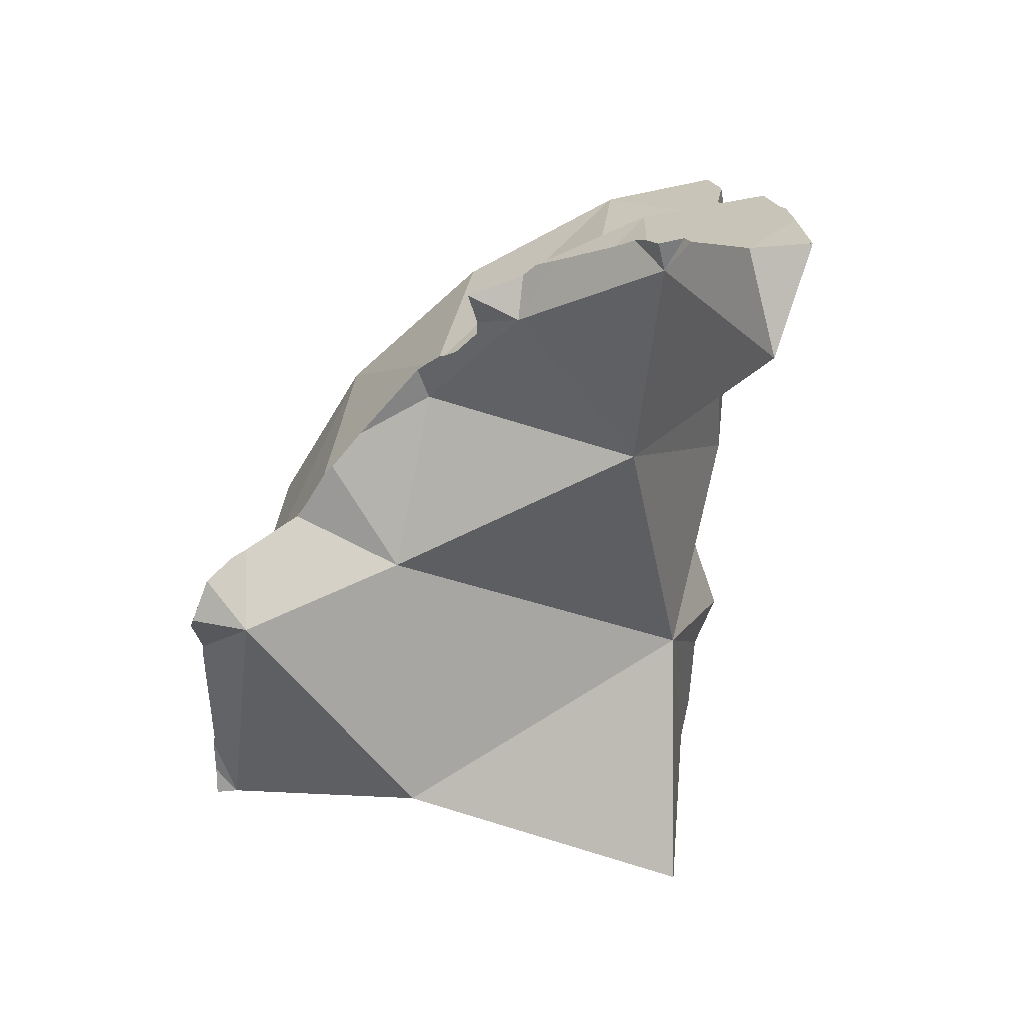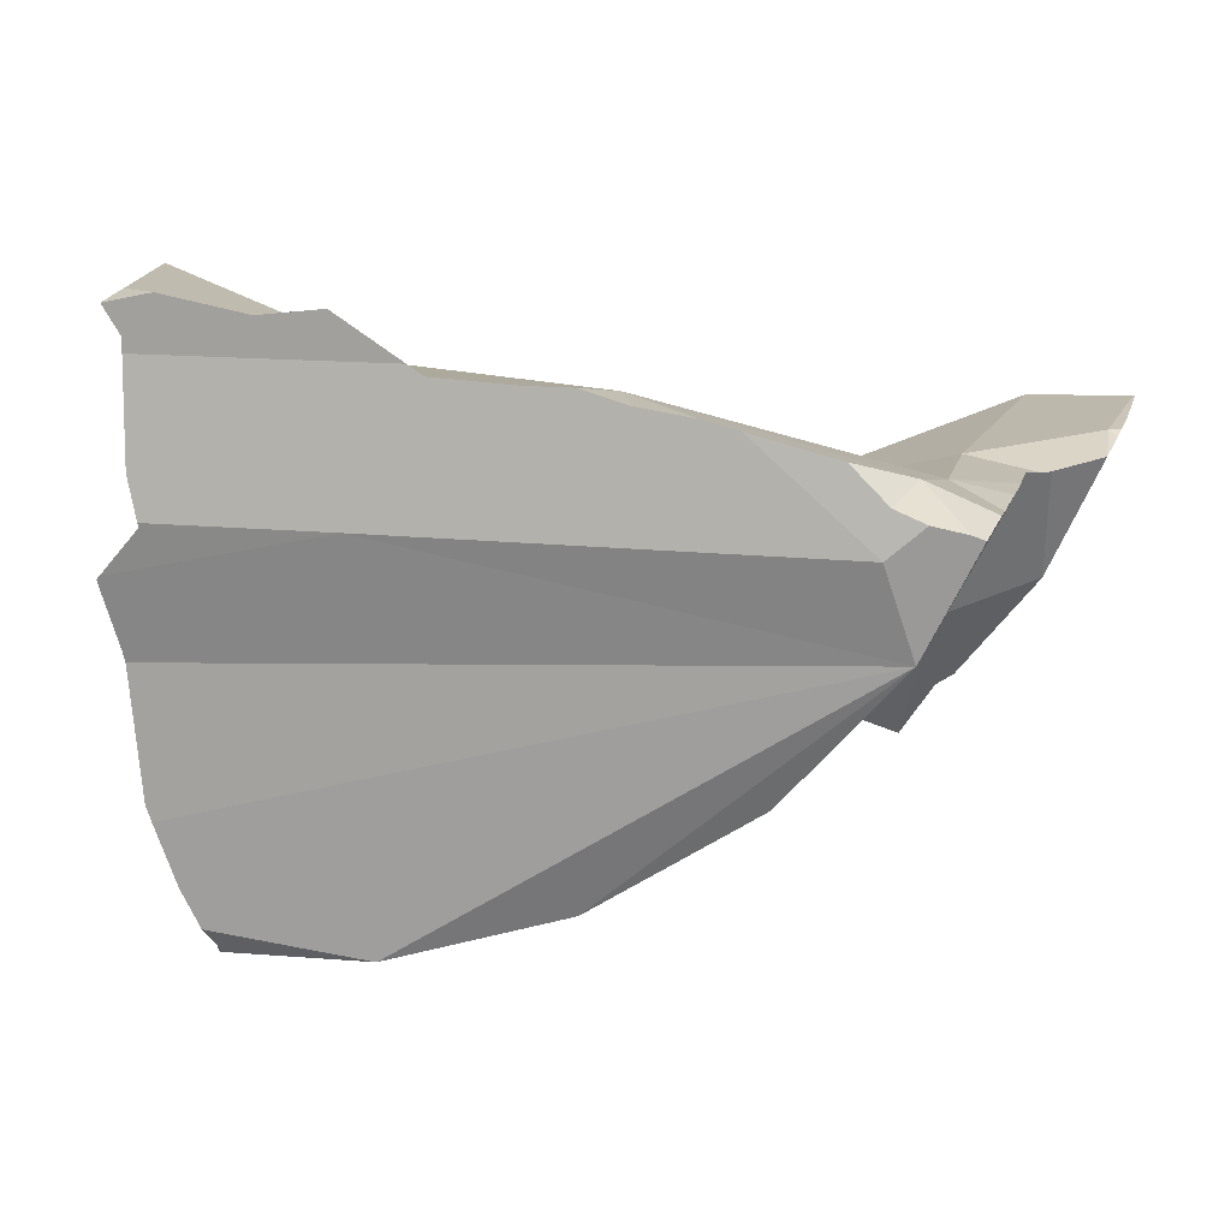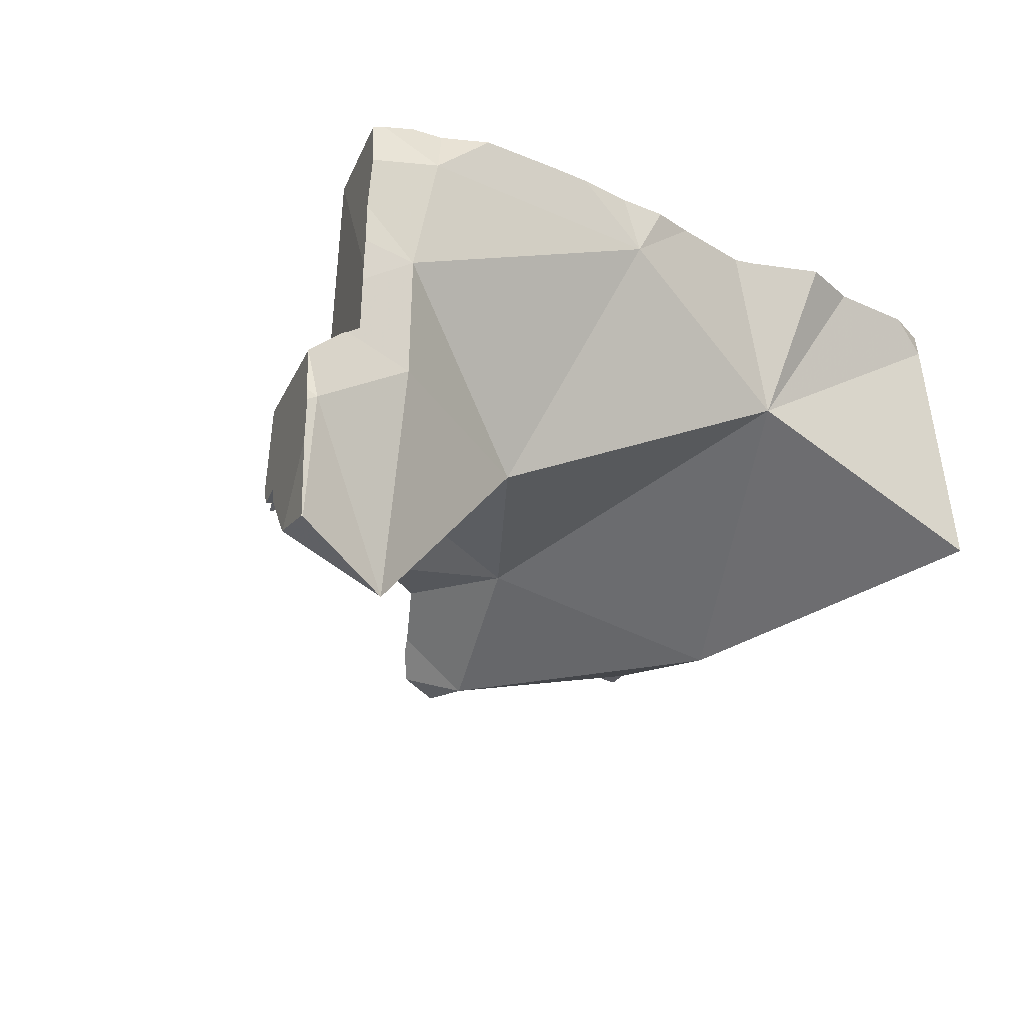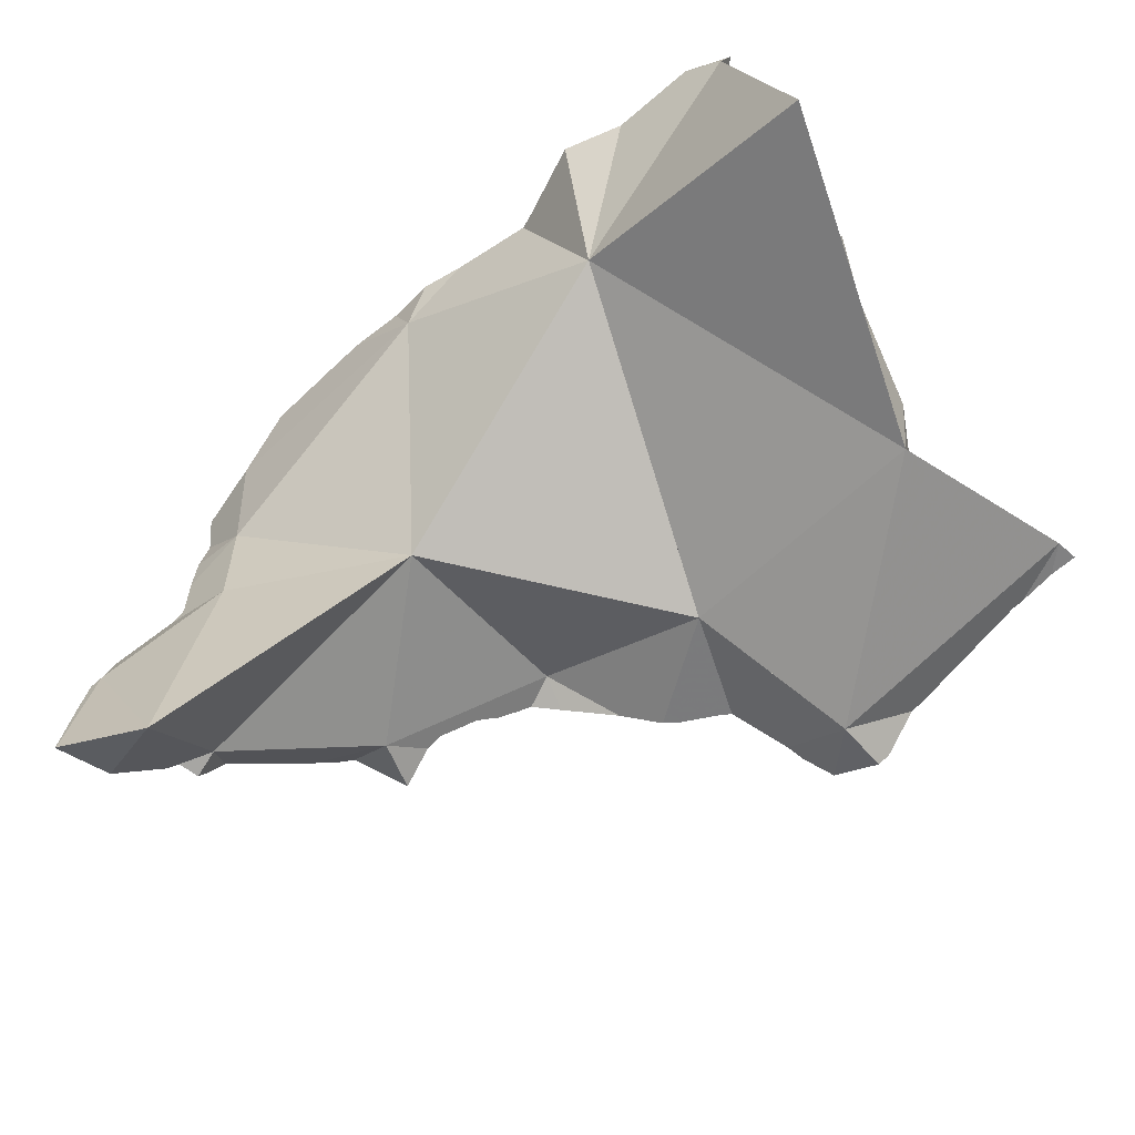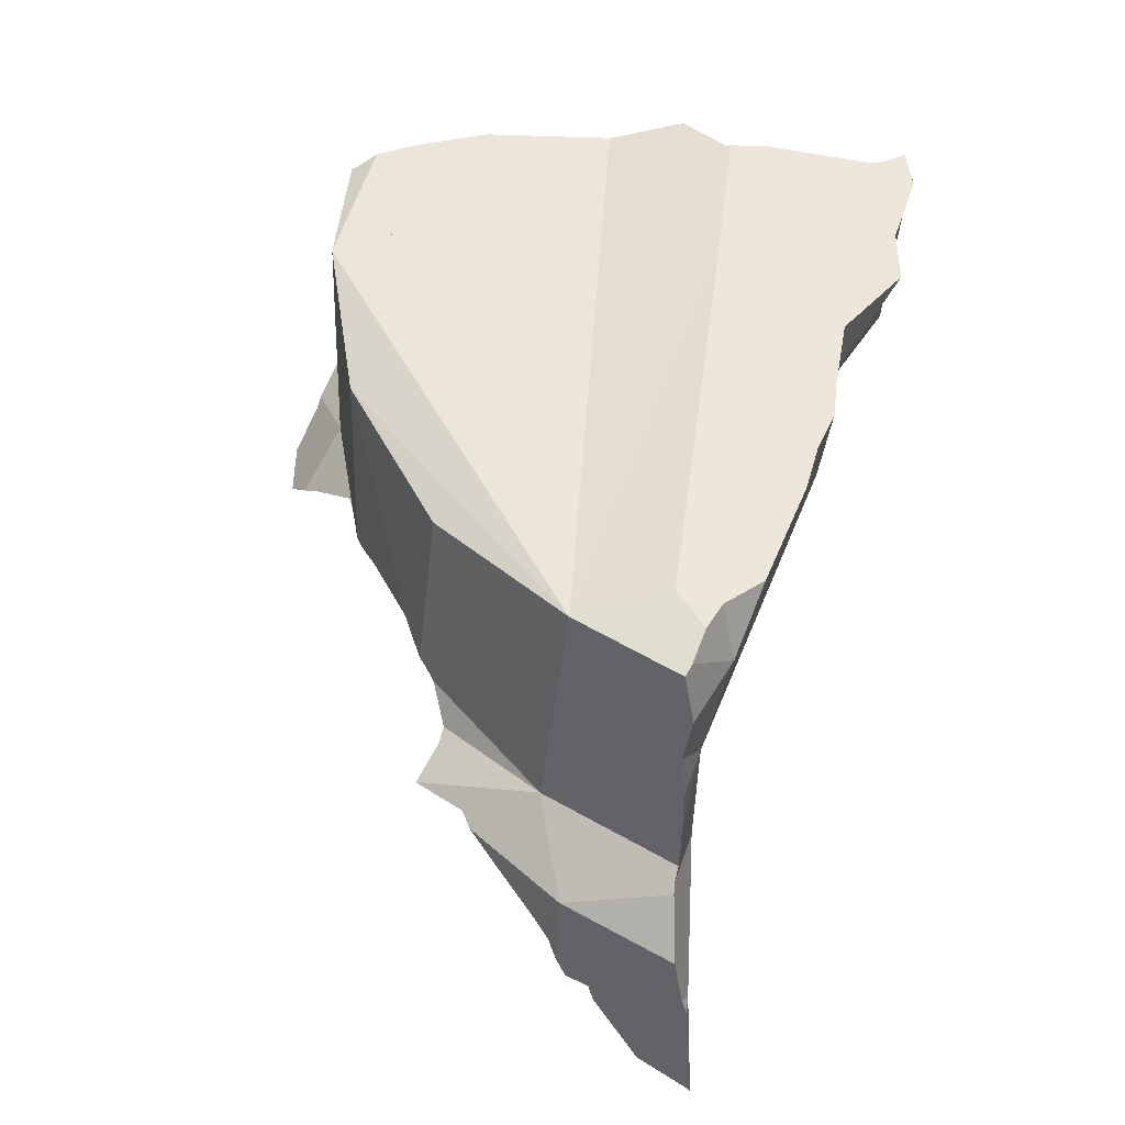
<metadata>
{"format":"obj","ext":"obj","renderer":"f3d","projection":"perspective","resolution":1024,"background":"white","views":[{"elev":-65.0,"azim":75.9,"up":"+Z"},{"elev":14.8,"azim":12.8,"up":"+Y"},{"elev":-28.1,"azim":134.4,"up":"+Z"},{"elev":-64.2,"azim":-149.9,"up":"+Z"},{"elev":47.2,"azim":97.1,"up":"+Z"}]}
</metadata>
<code>
v -0.04028 -0.1924 0.4232
v -0.03825 -0.1863 0.4233
v -0.03449 -0.1937 0.4315
v -0.03389 -0.03826 0.4198
v -0.03231 -0.1944 0.424
v -0.02292 -0.1965 0.4497
v -0.02262 -0.1016 0.496
v -0.02185 -0.1971 0.4226
v -0.02174 -0.1006 0.4962
v -0.02145 -0.1972 0.4225
v -0.02067 -0.1972 0.4222
v -0.01954 -0.03789 0.4931
v -0.01917 -0.1961 0.4552
v -0.01897 -0.1972 0.4214
v -0.01849 -0.1196 0.4927
v -0.01806 -0.1222 0.4922
v -0.01788 -0.09318 0.481
v -0.01714 -0.03559 0.4849
v -0.01551 -0.1314 0.405
v -0.01487 -0.04526 0.493
v -0.01485 -0.04924 0.493
v -0.01457 -0.1569 0.4929
v -0.01369 -0.07557 0.4968
v -0.01367 -0.07603 0.4968
v -0.01306 -0.161 0.493
v -0.01213 -0.1954 0.4644
v -0.01079 -0.08709 0.4984
v -0.01065 -0.08828 0.4982
v -0.01035 -0.09804 0.4966
v -0.01023 -0.1034 0.4956
v -0.007382 -0.1216 0.4923
v -0.007084 -0.1771 0.4927
v -0.006557 -0.03513 0.4931
v -0.00542 -0.1716 0.4671
v -0.004508 -0.134 0.4925
v -0.00258 -0.1958 0.4379
v -0.002378 -0.1956 0.4428
v -0.001959 -0.1953 0.4526
v -0.001802 -0.1872 0.4926
v 0.0006501 -0.1963 0.4221
v 0.001161 -0.194 0.4893
v 0.001658 -0.193 0.4898
v 0.002492 -0.2001 0.4183
v 0.004155 -0.09434 0.4972
v 0.004962 -0.09453 0.4972
v 0.01554 -0.2062 0.4122
v 0.01613 -0.2059 0.4124
v 0.01687 -0.03957 0.493
v 0.01925 -0.2067 0.4109
v 0.03006 -0.2115 0.4027
v 0.03129 -0.1815 0.4926
v 0.03338 -0.2111 0.4027
v 0.03343 -0.2111 0.4
v 0.03419 -0.03753 0.493
v 0.03435 -0.1936 0.4566
v 0.03456 -0.2006 0.4164
v 0.03524 -0.1911 0.4924
v 0.03578 -0.1947 0.3972
v 0.03593 -0.1921 0.4919
v 0.03604 -0.1746 0.4806
v 0.03643 -0.04919 0.493
v 0.03645 -0.1022 0.4956
v 0.03652 -0.167 0.4927
v 0.03751 -0.1958 0.4223
v 0.03794 -0.05693 0.4488
v 0.03807 -0.08695 0.4983
v 0.03808 -0.1948 0.4232
v 0.03813 -0.1921 0.4884
v 0.03928 -0.1943 0.4338
v 0.03928 -0.06404 0.4951
v 0.03964 -0.1947 0.4233
v 0.04098 -0.1927 0.4701
v 0.04136 -0.1922 0.4834
v 0.04162 -0.1918 0.4924
v 0.04245 -0.08476 0.498
v 0.04279 -0.08696 0.4983
v 0.04292 -0.08787 0.4981
v 0.04308 -0.08893 0.498
v 0.04353 -0.1555 0.4929
v 0.04384 -0.1785 0.4926
v 0.04444 -0.1914 0.4781
v 0.04607 -0.2096 0.4025
v 0.04636 -0.2095 0.4026
v 0.04771 -0.1442 0.493
v 0.04874 -0.1872 0.4924
v 0.0496 -0.1895 0.4915
v 0.05031 -0.1031 0.4953
v 0.05221 -0.04917 0.493
v 0.05259 -0.204 0.4088
v 0.05361 -0.118 0.4926
v 0.0547 -0.1253 0.4927
v 0.05515 -0.2001 0.4118
v 0.05653 -0.05181 0.4934
v 0.05833 -0.1539 0.4176
v 0.05886 -0.1125 0.4749
v 0.06386 -0.1055 0.4948
v 0.06566 -0.1873 0.4208
v 0.0699 -0.1855 0.4209
v 0.07824 -0.1154 0.4929
v 0.07904 -0.05296 0.4935
v 0.08111 -0.1821 0.4213
v 0.08369 -0.1162 0.4927
v 0.08446 -0.1802 0.4213
v 0.08924 -0.1781 0.4869
v 0.09082 -0.05296 0.4935
v 0.09519 -0.1742 0.426
v 0.09761 -0.05593 0.4788
v 0.1005 -0.05565 0.4939
v 0.1033 -0.05643 0.494
v 0.1087 -0.12 0.4929
v 0.109 -0.1561 0.4338
v 0.1099 -0.1659 0.4297
v 0.115 -0.09388 0.409
v 0.1171 -0.125 0.4931
v 0.1175 -0.1616 0.4318
v 0.1182 -0.05854 0.4943
v 0.1187 -0.161 0.4333
v 0.121 -0.1596 0.429
v 0.1243 -0.157 0.4417
v 0.126 -0.1565 0.4249
v 0.1271 -0.1552 0.4237
v 0.1276 -0.06083 0.4945
v 0.1278 -0.1312 0.493
v 0.1288 -0.1539 0.4462
v 0.1301 -0.1524 0.4207
v 0.1313 -0.134 0.4929
v 0.134 -0.1491 0.4865
v 0.1351 -0.1238 0.4692
v 0.1366 -0.1371 0.4907
v 0.1389 -0.1424 0.4593
v 0.1398 -0.1483 0.4137
v 0.1418 -0.1399 0.4881
v 0.1432 -0.1382 0.483
v 0.144 -0.149 0.4117
v 0.1482 -0.1318 0.4673
v 0.1505 -0.1384 0.4033
v 0.1507 -0.06653 0.4947
v 0.1532 -0.1539 0.4059
v 0.1533 -0.1539 0.4058
v 0.1592 -0.08728 0.498
v 0.1605 -0.07589 0.496
v 0.1624 -0.1399 0.4078
v 0.1633 -0.1191 0.4201
v 0.1652 -0.07223 0.4816
v 0.1664 -0.1113 0.4931
v 0.1668 -0.1373 0.4062
v 0.1678 -0.07937 0.4152
v 0.1679 -0.07853 0.45
v 0.1687 -0.07916 0.4963
v 0.1707 -0.1326 0.4023
v 0.1775 -0.07679 0.3435
v 0.1776 -0.08151 0.4934
v 0.1807 -0.08281 0.4924
v 0.1821 -0.1188 0.3915
v 0.1821 -0.08234 0.4639
v 0.1826 -0.1055 0.3787
v 0.1826 -0.08018 0.4784
v 0.1833 -0.0812 0.4513
v 0.1836 -0.08121 0.443
v 0.1837 -0.08119 0.4382
v 0.1837 -0.08158 0.4227
v 0.1862 -0.1143 0.388
v 0.1874 -0.0822 0.42
v 0.1878 -0.1111 0.4072
v 0.1885 -0.112 0.3827
v 0.1895 -0.08205 0.4186
v 0.19 -0.1093 0.3775
v 0.1929 -0.1029 0.3782
v 0.1938 -0.1015 0.3735
v 0.2003 -0.08895 0.358
v 0.2005 -0.08852 0.3579
v 0.2014 -0.07641 0.3915
v 0.2017 -0.08557 0.3622
v 0.2021 -0.0802 0.4068
v 0.2021 -0.08019 0.4067
v 0.2038 -0.07789 0.3934
v 0.2046 -0.07653 0.3894
v 0.2056 -0.07568 0.3769
v 0.2061 -0.07403 0.3544
v 0.2063 -0.07463 0.3547
v 0.2065 -0.07412 0.3551
v 0.2065 -0.07412 0.3543
f 18 4 17
f 17 4 19
f 18 65 4
f 19 4 65
f 18 20 12
f 12 33 18
f 33 12 20
f 17 21 18
f 17 19 95
f 17 23 21
f 17 24 23
f 17 27 24
f 17 28 27
f 17 44 28
f 17 45 44
f 95 45 17
f 21 20 18
f 18 33 65
f 94 19 65
f 95 19 94
f 20 21 33
f 21 23 61
f 33 21 48
f 48 21 61
f 24 27 23
f 27 66 23
f 23 66 61
f 28 44 27
f 44 45 27
f 45 66 27
f 65 33 48
f 45 62 66
f 95 62 45
f 48 61 54
f 65 48 54
f 61 65 54
f 70 65 61
f 61 66 70
f 62 77 66
f 62 78 77
f 62 87 78
f 95 87 62
f 78 65 70
f 95 65 78
f 94 65 95
f 70 66 75
f 66 76 75
f 77 76 66
f 75 78 70
f 77 75 76
f 77 78 75
f 87 95 78
f 70 65 78
f 70 93 65
f 78 65 95
f 100 65 93
f 95 65 94
f 94 65 113
f 107 65 100
f 107 113 65
f 75 70 78
f 93 70 75
f 76 75 77
f 75 76 108
f 77 75 78
f 93 75 100
f 100 75 105
f 105 75 108
f 77 140 76
f 108 76 109
f 76 140 109
f 78 87 77
f 87 96 77
f 96 102 77
f 102 145 77
f 145 140 77
f 87 78 95
f 96 87 95
f 111 95 94
f 94 113 111
f 96 95 99
f 95 102 99
f 95 110 102
f 95 128 110
f 128 95 111
f 99 102 96
f 107 100 105
f 110 145 102
f 105 109 107
f 105 108 109
f 116 107 109
f 107 148 113
f 144 107 116
f 144 148 107
f 109 140 116
f 110 123 114
f 114 145 110
f 128 123 110
f 111 113 136
f 115 117 111
f 118 115 111
f 117 119 111
f 120 118 111
f 111 119 128
f 121 120 111
f 125 121 111
f 111 131 125
f 136 131 111
f 136 113 156
f 113 148 147
f 147 151 113
f 113 151 156
f 114 123 145
f 115 118 117
f 137 116 122
f 116 140 122
f 144 116 137
f 118 119 117
f 118 120 119
f 120 124 119
f 128 119 124
f 120 121 124
f 124 121 130
f 125 143 121
f 130 121 135
f 121 145 135
f 121 143 145
f 140 137 122
f 126 123 129
f 123 126 145
f 128 133 123
f 129 123 132
f 123 133 132
f 124 130 128
f 131 143 125
f 126 129 145
f 128 130 135
f 128 135 133
f 129 132 145
f 136 134 131
f 131 134 143
f 133 145 132
f 135 145 133
f 136 139 134
f 134 139 138
f 134 138 143
f 142 139 136
f 136 150 142
f 136 156 150
f 140 141 137
f 144 137 141
f 142 138 139
f 143 138 142
f 140 149 141
f 140 145 153
f 140 152 149
f 152 140 153
f 141 152 144
f 141 149 152
f 143 142 146
f 142 150 146
f 143 159 145
f 143 146 164
f 143 160 159
f 143 161 160
f 143 164 161
f 155 148 144
f 152 153 144
f 153 157 144
f 157 155 144
f 157 153 145
f 155 157 145
f 158 155 145
f 159 158 145
f 150 164 146
f 147 148 160
f 172 151 147
f 161 147 160
f 147 161 163
f 172 147 163
f 158 148 155
f 159 148 158
f 160 148 159
f 150 156 154
f 154 164 150
f 156 151 179
f 179 151 172
f 154 156 162
f 154 162 164
f 165 162 156
f 167 165 156
f 167 156 168
f 168 156 169
f 169 156 173
f 173 156 179
f 161 164 163
f 162 165 164
f 163 164 166
f 166 172 163
f 165 176 164
f 166 164 174
f 164 175 174
f 164 176 175
f 165 167 168
f 165 168 178
f 165 177 176
f 165 178 177
f 174 172 166
f 168 169 178
f 178 169 173
f 172 174 175
f 175 176 172
f 172 176 177
f 172 177 178
f 172 178 179
f 178 173 181
f 180 173 179
f 173 180 181
f 178 181 179
f 179 182 180
f 179 181 182
f 181 180 182
f 2 1 3
f 2 5 1
f 1 5 3
f 2 3 13
f 8 5 2
f 2 11 8
f 2 14 11
f 2 13 34
f 58 14 2
f 34 19 2
f 2 19 58
f 3 5 8
f 3 10 6
f 13 3 6
f 3 8 10
f 10 37 6
f 6 38 13
f 6 37 38
f 8 11 10
f 11 37 10
f 11 14 37
f 34 13 26
f 13 38 26
f 37 14 36
f 14 40 36
f 14 43 40
f 14 46 43
f 58 46 14
f 34 37 19
f 37 36 19
f 36 40 19
f 40 43 19
f 19 43 58
f 38 34 26
f 34 38 37
f 47 43 46
f 58 43 47
f 46 49 47
f 58 49 46
f 58 47 49
f 53 52 58
f 53 82 52
f 52 56 58
f 64 56 52
f 64 52 71
f 52 82 71
f 58 83 53
f 53 83 82
f 60 55 72
f 94 55 60
f 72 55 69
f 94 69 55
f 58 56 94
f 94 56 64
f 58 89 83
f 58 92 89
f 58 97 92
f 94 97 58
f 79 60 63
f 80 63 60
f 60 72 81
f 79 91 60
f 80 60 86
f 60 81 86
f 91 95 60
f 95 94 60
f 63 80 79
f 64 71 67
f 94 64 67
f 67 71 69
f 94 67 69
f 69 71 72
f 71 104 72
f 71 82 83
f 83 89 71
f 89 92 71
f 92 97 71
f 97 98 71
f 71 98 101
f 71 101 104
f 72 104 81
f 84 79 80
f 79 84 91
f 84 80 85
f 85 80 86
f 81 104 86
f 84 85 114
f 91 84 102
f 84 110 102
f 84 114 110
f 86 104 85
f 85 104 126
f 114 85 123
f 123 85 126
f 90 87 95
f 87 90 96
f 95 87 96
f 91 90 95
f 91 102 90
f 90 99 96
f 90 102 99
f 111 94 95
f 98 97 94
f 101 98 94
f 103 101 94
f 106 103 94
f 106 94 111
f 95 96 99
f 102 95 99
f 110 95 102
f 128 95 110
f 111 95 128
f 101 103 106
f 101 106 104
f 106 117 104
f 117 119 104
f 119 124 104
f 124 127 104
f 126 104 129
f 104 127 129
f 111 112 106
f 106 112 117
f 110 114 123
f 110 123 128
f 115 112 111
f 117 115 111
f 119 117 111
f 128 119 111
f 112 115 117
f 128 124 119
f 129 123 126
f 128 123 133
f 132 123 129
f 133 123 132
f 124 130 127
f 128 130 124
f 129 127 132
f 130 135 127
f 133 132 127
f 135 133 127
f 128 135 130
f 128 133 135
f 17 19 34
f 95 19 17
f 17 29 28
f 17 28 44
f 17 30 29
f 17 31 30
f 34 31 17
f 17 44 45
f 17 45 95
f 19 37 34
f 19 36 37
f 19 40 36
f 19 43 40
f 58 43 19
f 58 19 94
f 94 19 95
f 22 32 25
f 22 25 35
f 34 32 22
f 34 22 35
f 25 32 39
f 35 25 84
f 25 39 63
f 25 63 84
f 34 38 26
f 26 42 34
f 26 38 68
f 26 41 42
f 26 68 41
f 29 44 28
f 29 30 31
f 29 31 45
f 29 45 44
f 34 35 31
f 35 90 31
f 45 31 62
f 31 90 62
f 32 34 42
f 39 32 42
f 34 37 38
f 35 84 90
f 37 36 40
f 37 68 38
f 37 40 55
f 68 37 55
f 42 57 39
f 39 57 51
f 63 39 51
f 43 47 40
f 47 67 40
f 40 67 55
f 42 41 57
f 41 59 57
f 41 68 59
f 58 47 43
f 45 62 95
f 58 49 47
f 47 49 64
f 47 64 67
f 49 53 50
f 49 50 56
f 58 53 49
f 64 49 56
f 53 52 50
f 56 50 52
f 81 51 57
f 63 51 60
f 60 51 81
f 58 52 53
f 58 56 52
f 60 72 55
f 55 94 60
f 55 67 69
f 68 55 72
f 55 69 94
f 58 94 56
f 56 94 64
f 59 81 57
f 68 81 59
f 60 79 63
f 60 81 72
f 91 79 60
f 95 91 60
f 94 95 60
f 62 90 87
f 62 87 95
f 84 63 79
f 64 94 67
f 67 94 69
f 68 72 73
f 68 73 81
f 72 81 73
f 91 84 79
f 90 84 91
f 87 90 95
f 90 91 95
f 54 65 61
f 61 88 54
f 88 65 54
f 61 65 70
f 61 70 88
f 70 65 93
f 93 65 88
f 70 93 88
f 156 151 169
f 179 151 156
f 169 151 170
f 170 151 171
f 180 171 151
f 180 151 179
f 156 169 173
f 156 173 179
f 170 173 169
f 173 170 171
f 171 180 173
f 173 180 179
f 9 7 15
f 17 7 9
f 17 15 7
f 9 15 29
f 17 9 28
f 9 29 28
f 30 15 17
f 29 15 30
f 17 28 29
f 17 29 30
f 17 16 15
f 30 15 16
f 17 15 30
f 34 16 17
f 22 31 16
f 34 22 16
f 30 16 31
f 31 17 30
f 34 17 31
f 31 22 35
f 35 22 34
f 34 31 35
f 63 51 57
f 57 51 81
f 60 51 63
f 60 81 51
f 59 74 57
f 59 57 81
f 63 57 74
f 68 74 59
f 59 81 68
f 63 80 60
f 80 86 60
f 86 81 60
f 63 74 80
f 68 73 74
f 68 81 73
f 73 86 74
f 81 86 73
f 80 74 85
f 74 86 85
f 80 85 86

</code>
